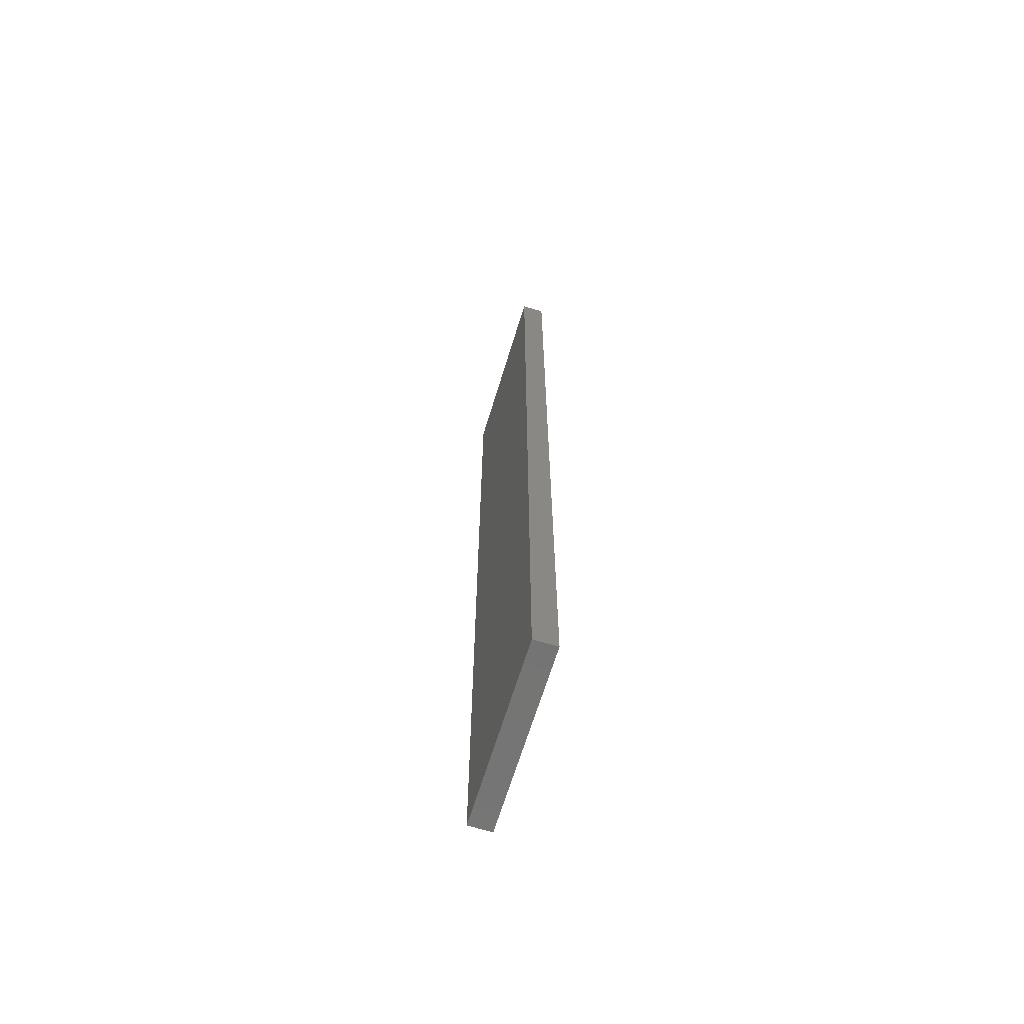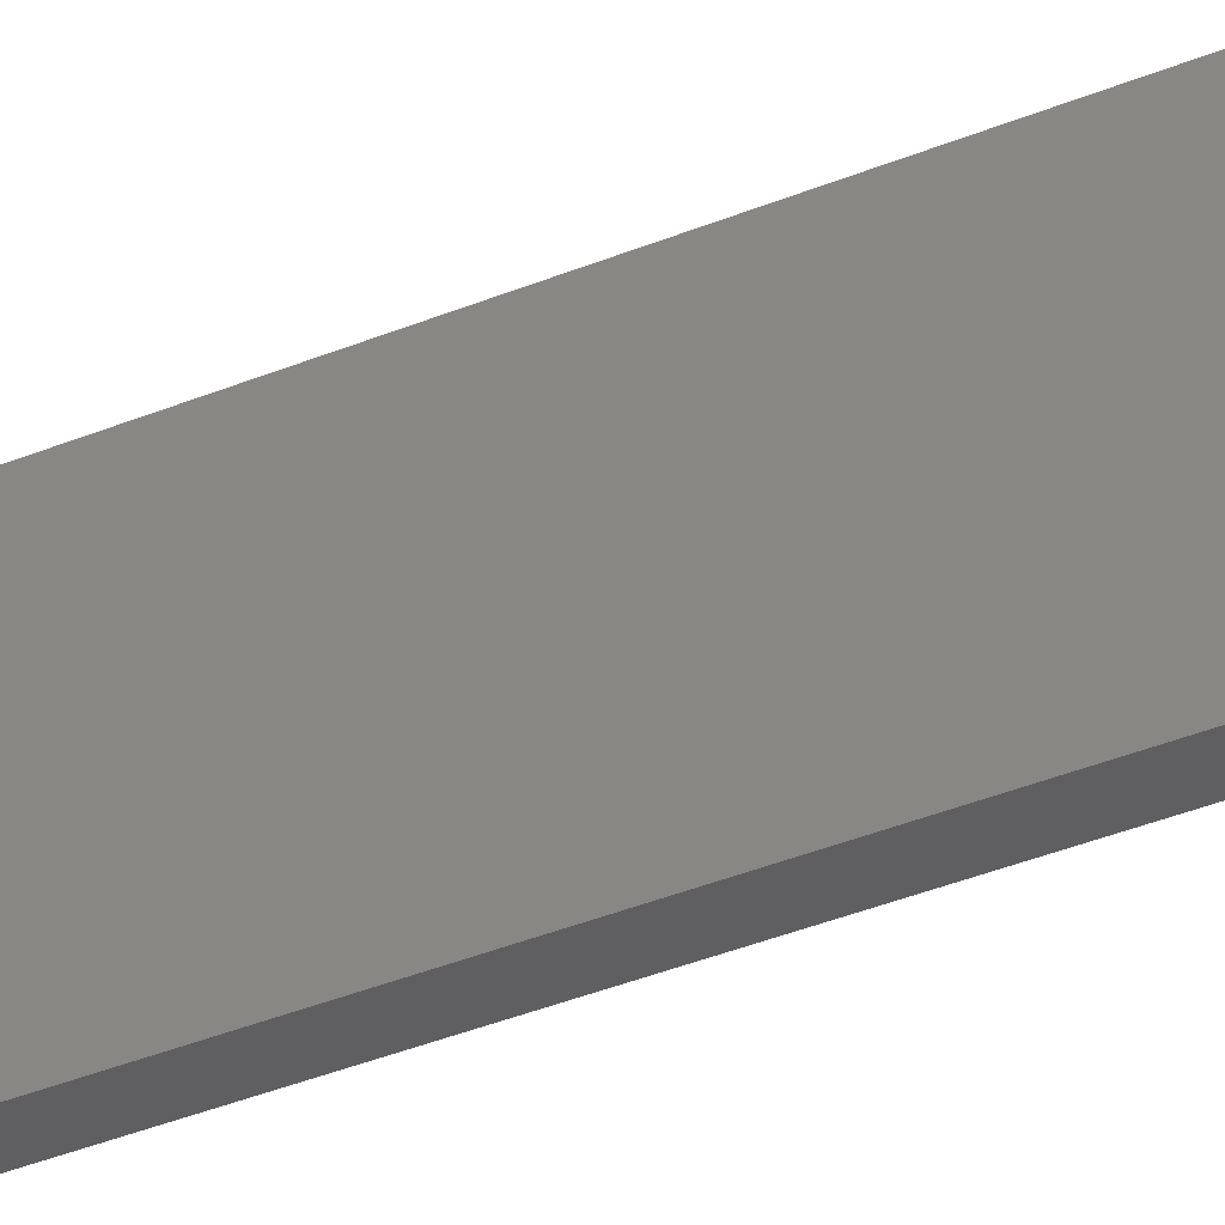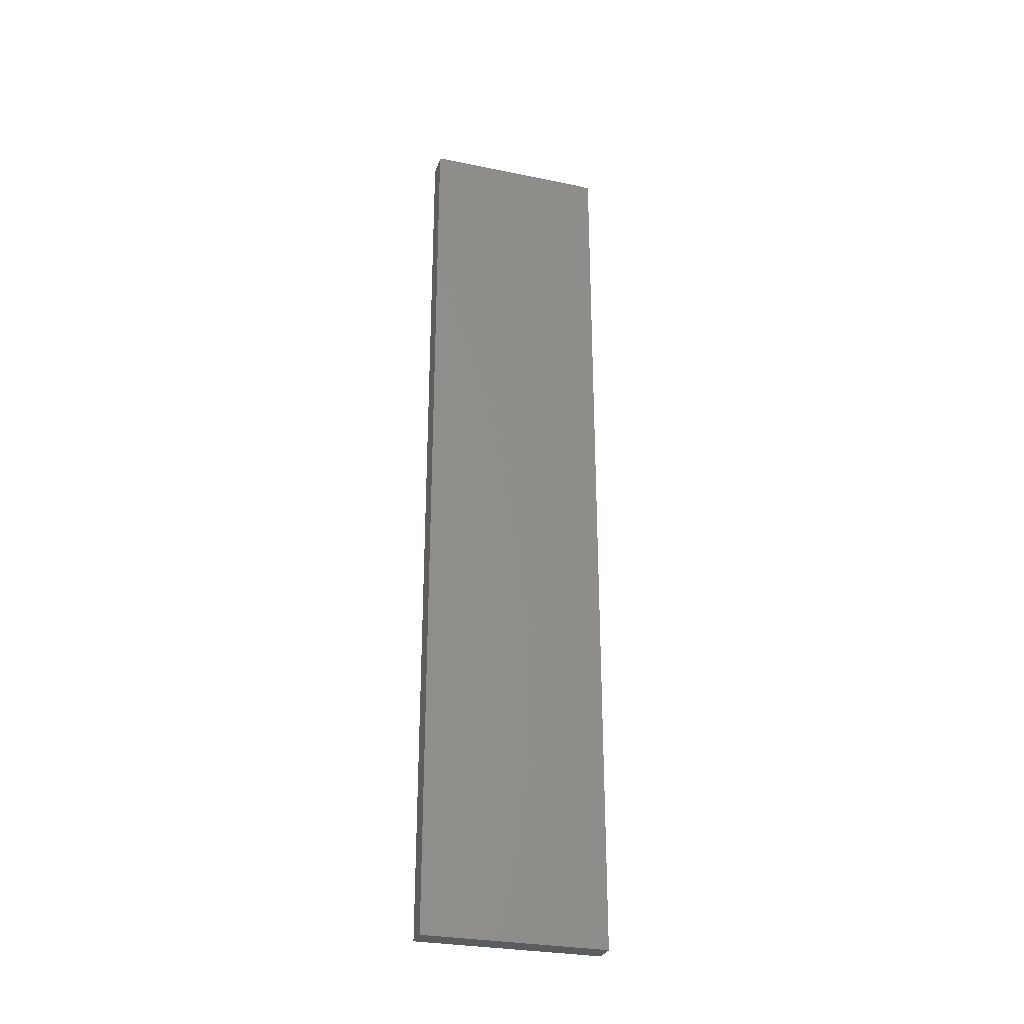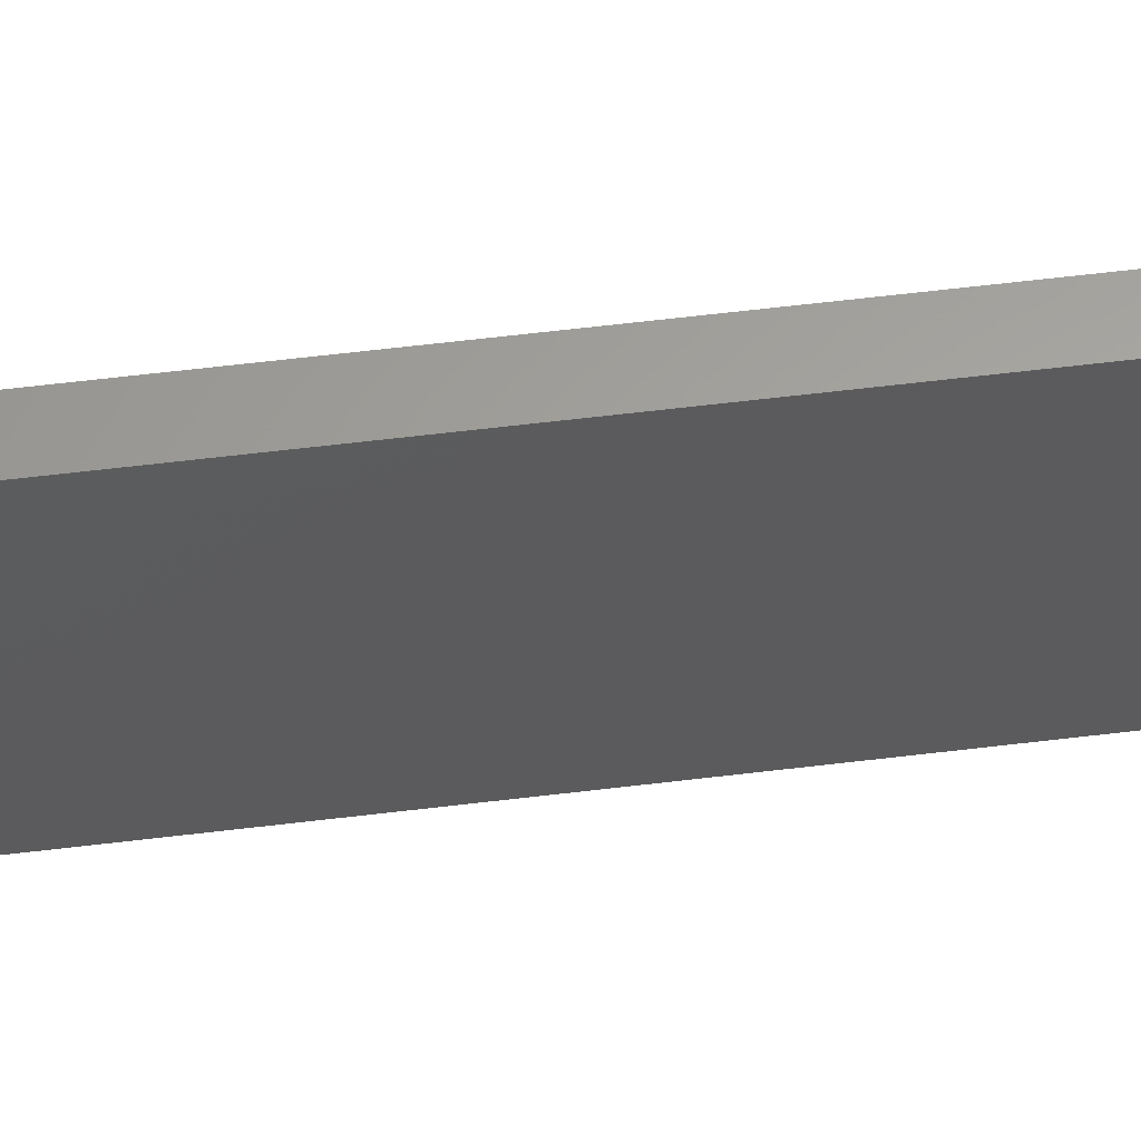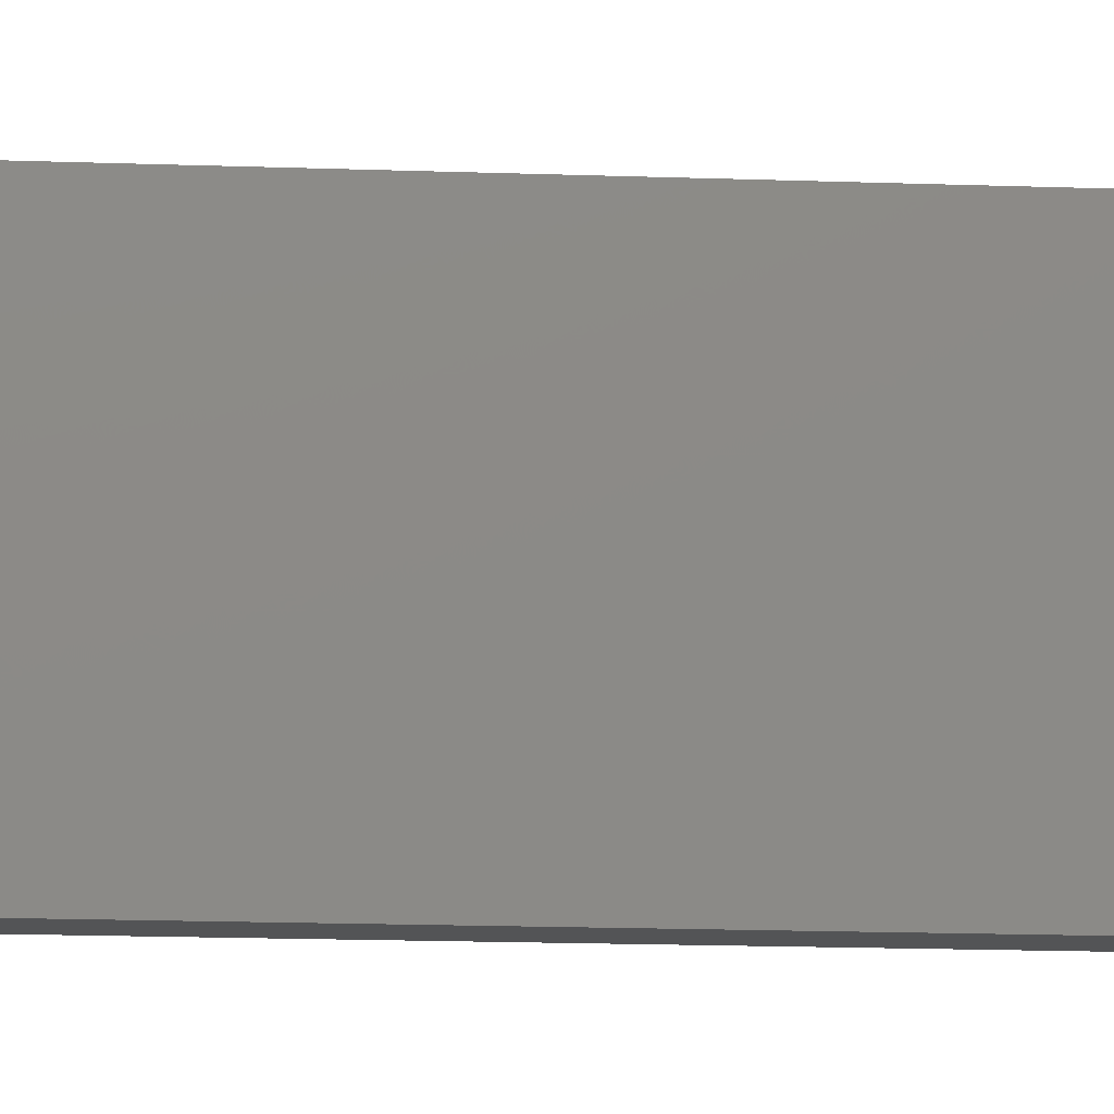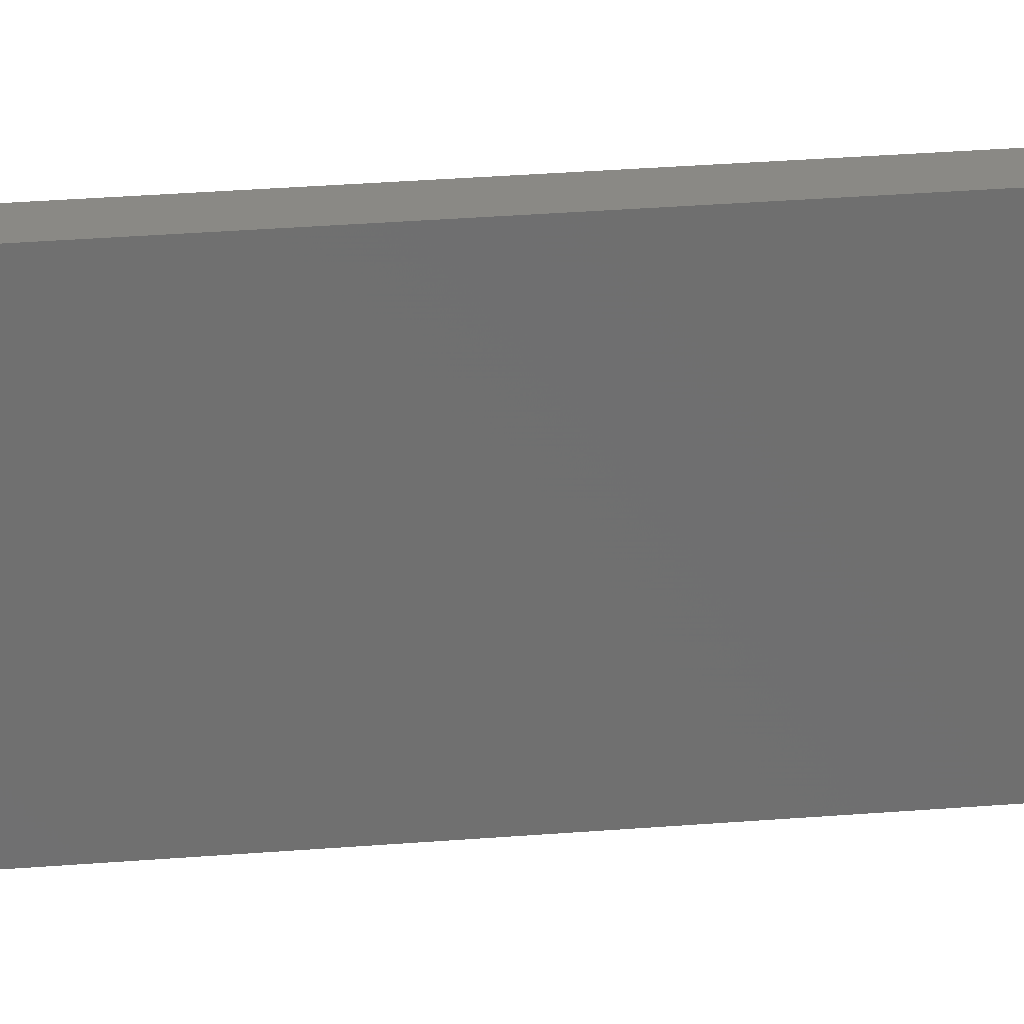
<metadata>
{"format":"stl","ext":"stl","renderer":"f3d","projection":"perspective","resolution":1024,"background":"white","views":[{"elev":-66.5,"azim":163.0,"up":"+Z"},{"elev":-38.9,"azim":117.2,"up":"+Y"},{"elev":-29.2,"azim":-106.9,"up":"+Z"},{"elev":61.4,"azim":-97.0,"up":"+Y"},{"elev":-12.2,"azim":84.4,"up":"+Y"},{"elev":28.5,"azim":82.9,"up":"+Y"}]}
</metadata>
<code>
# stl→obj: 12 verts, 20 faces
v 0.003125 0.07031 0.7422
v -0.01562 0.07031 0.7422
v -0.004687 0.0625 0.75
v -0.007812 0.0625 0.75
v -0.007812 -0.07031 0.75
v -0.004687 -0.07031 0.75
v -0.01562 -0.07812 0.7422
v 0.003125 -0.07812 0.7422
v -0.01562 0.07031 0
v -0.01562 -0.07812 0
v 0.003125 -0.07812 0
v 0.003125 0.07031 0
f 1 2 3
f 3 2 4
f 5 6 4
f 4 6 3
f 7 8 5
f 5 8 6
f 9 10 2
f 2 10 7
f 2 7 4
f 4 7 5
f 11 12 8
f 8 12 1
f 8 1 6
f 6 1 3
f 12 9 1
f 1 9 2
f 10 11 7
f 7 11 8
f 10 9 11
f 11 9 12

</code>
